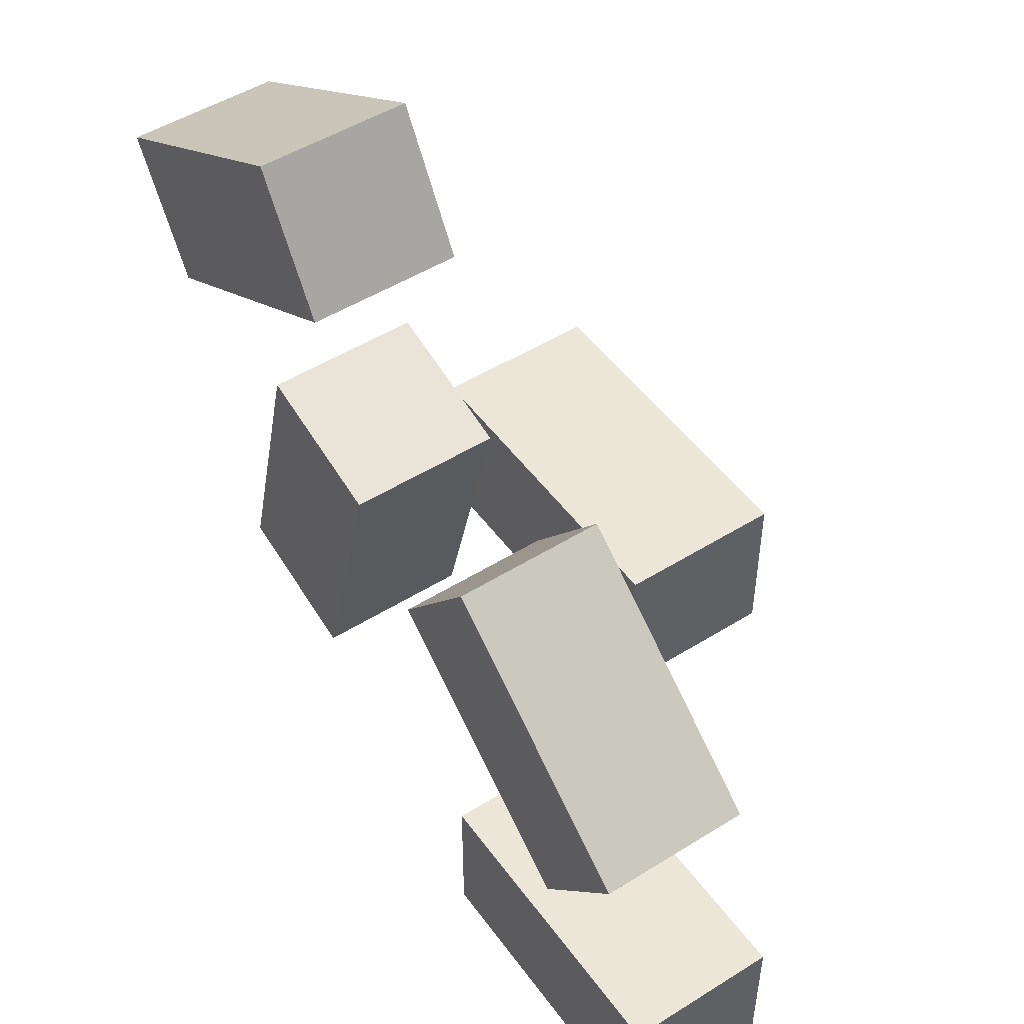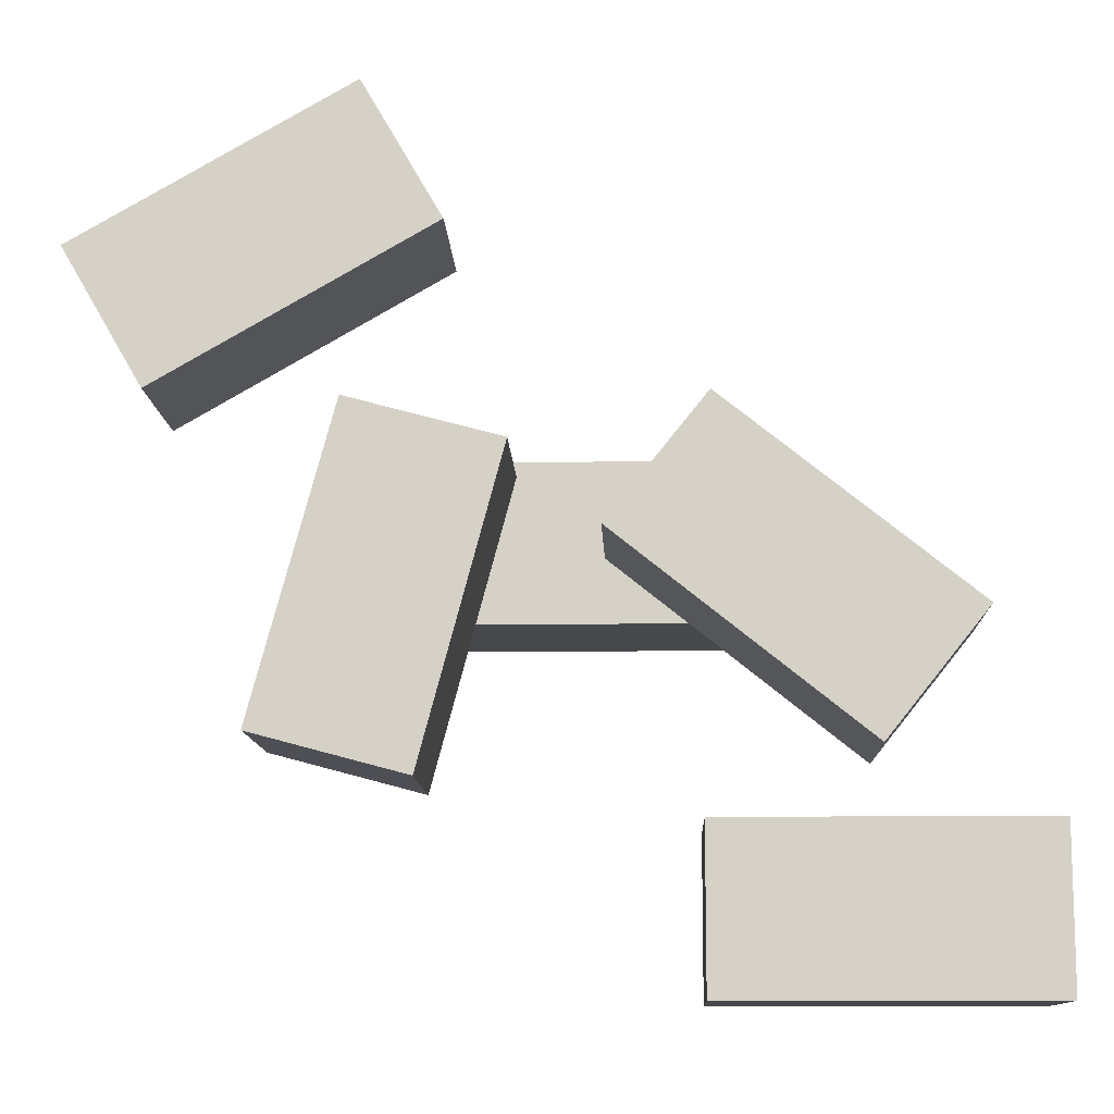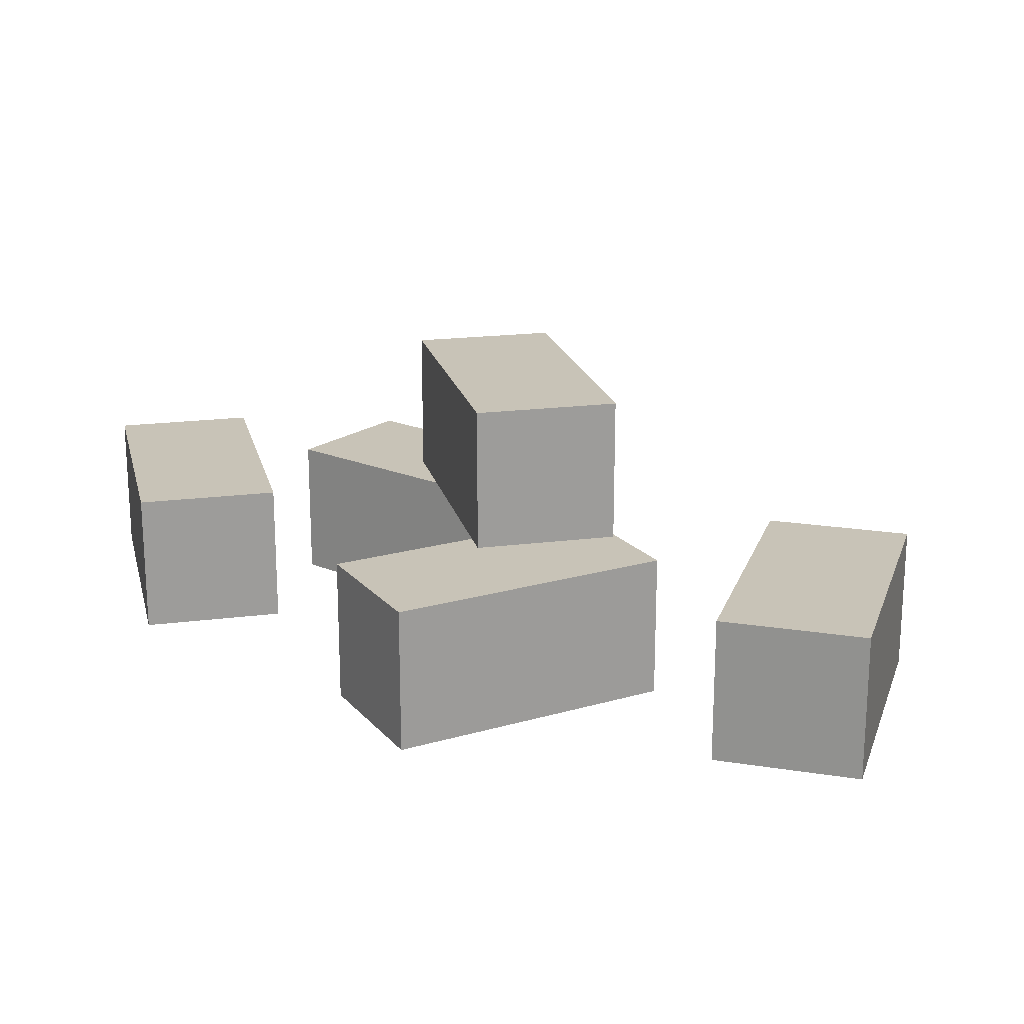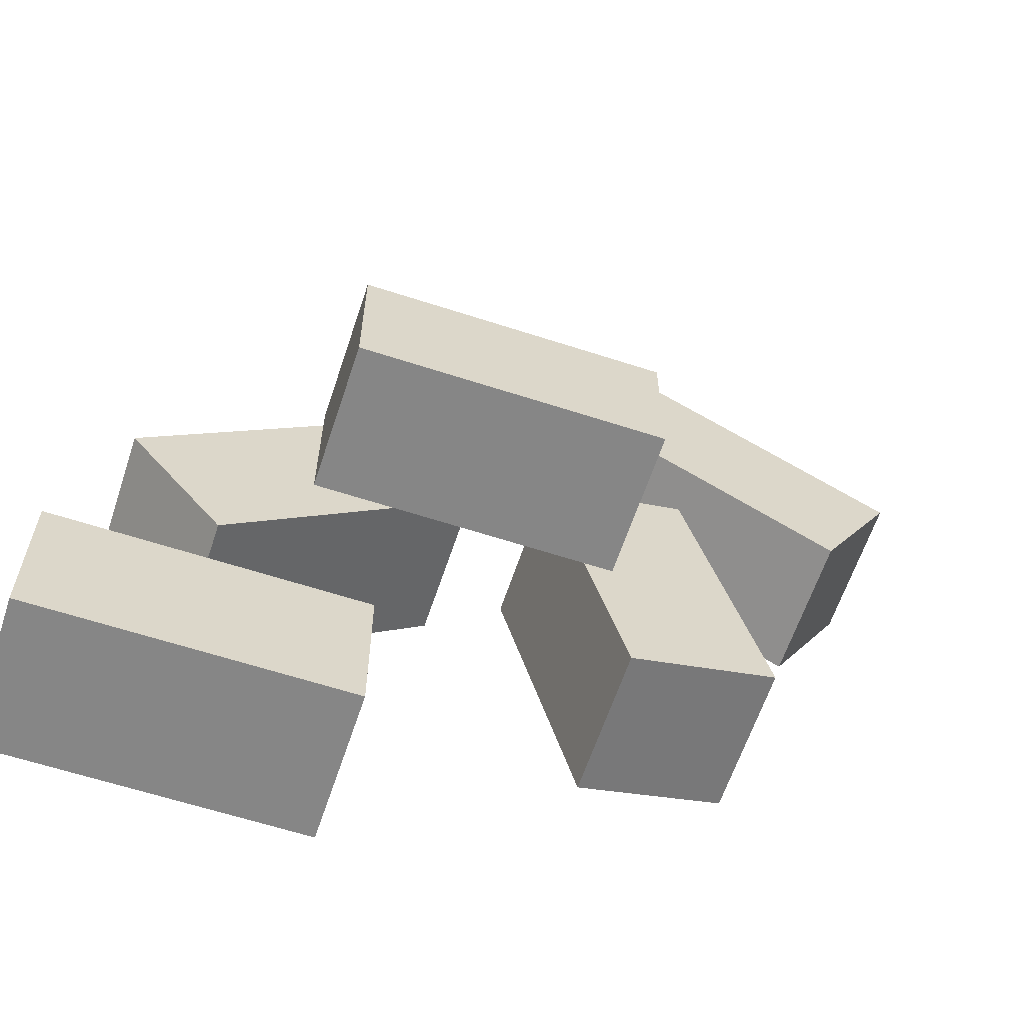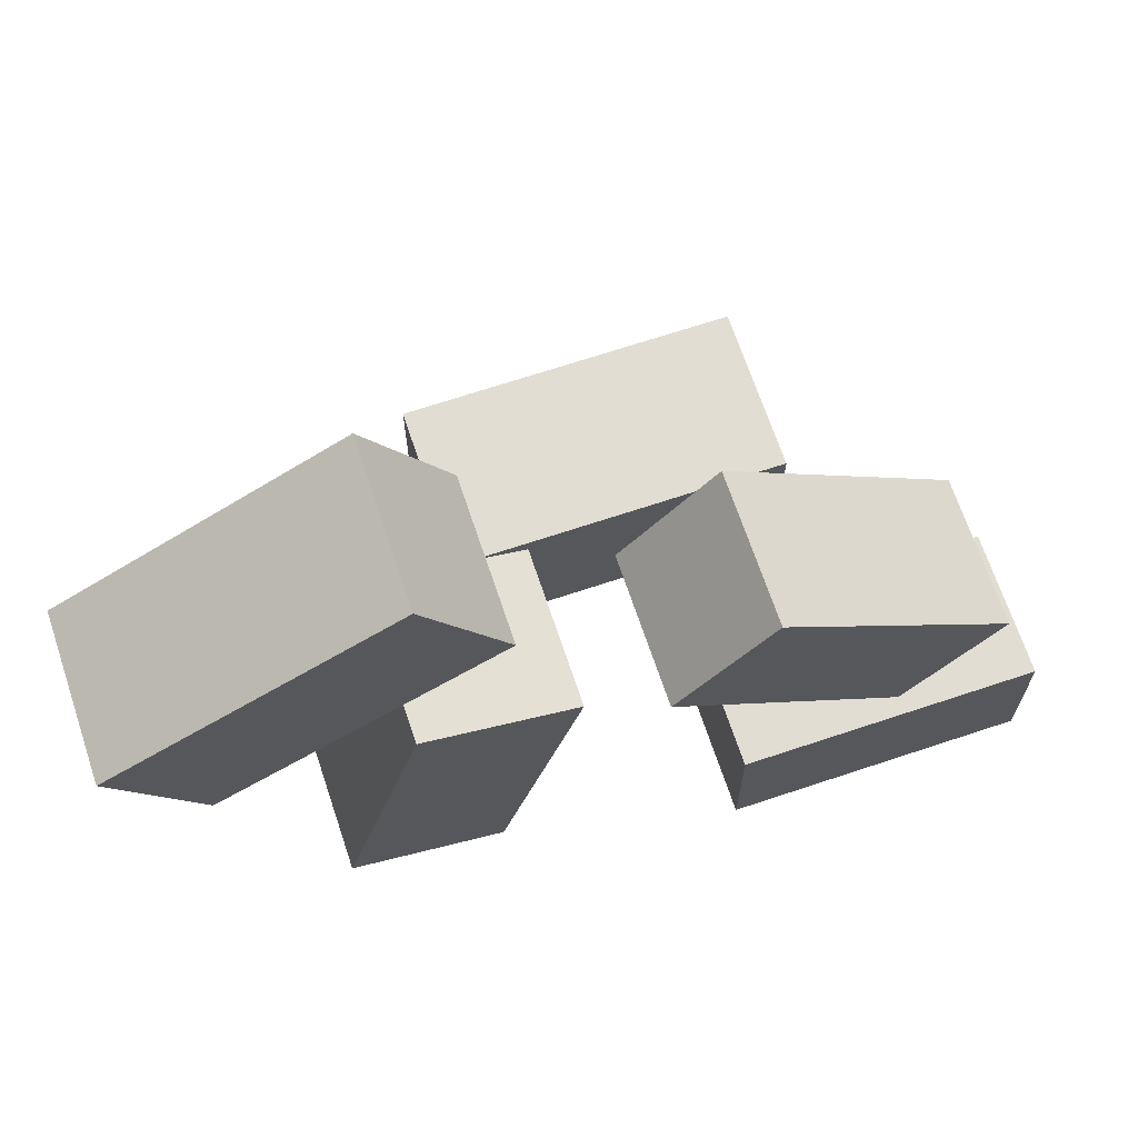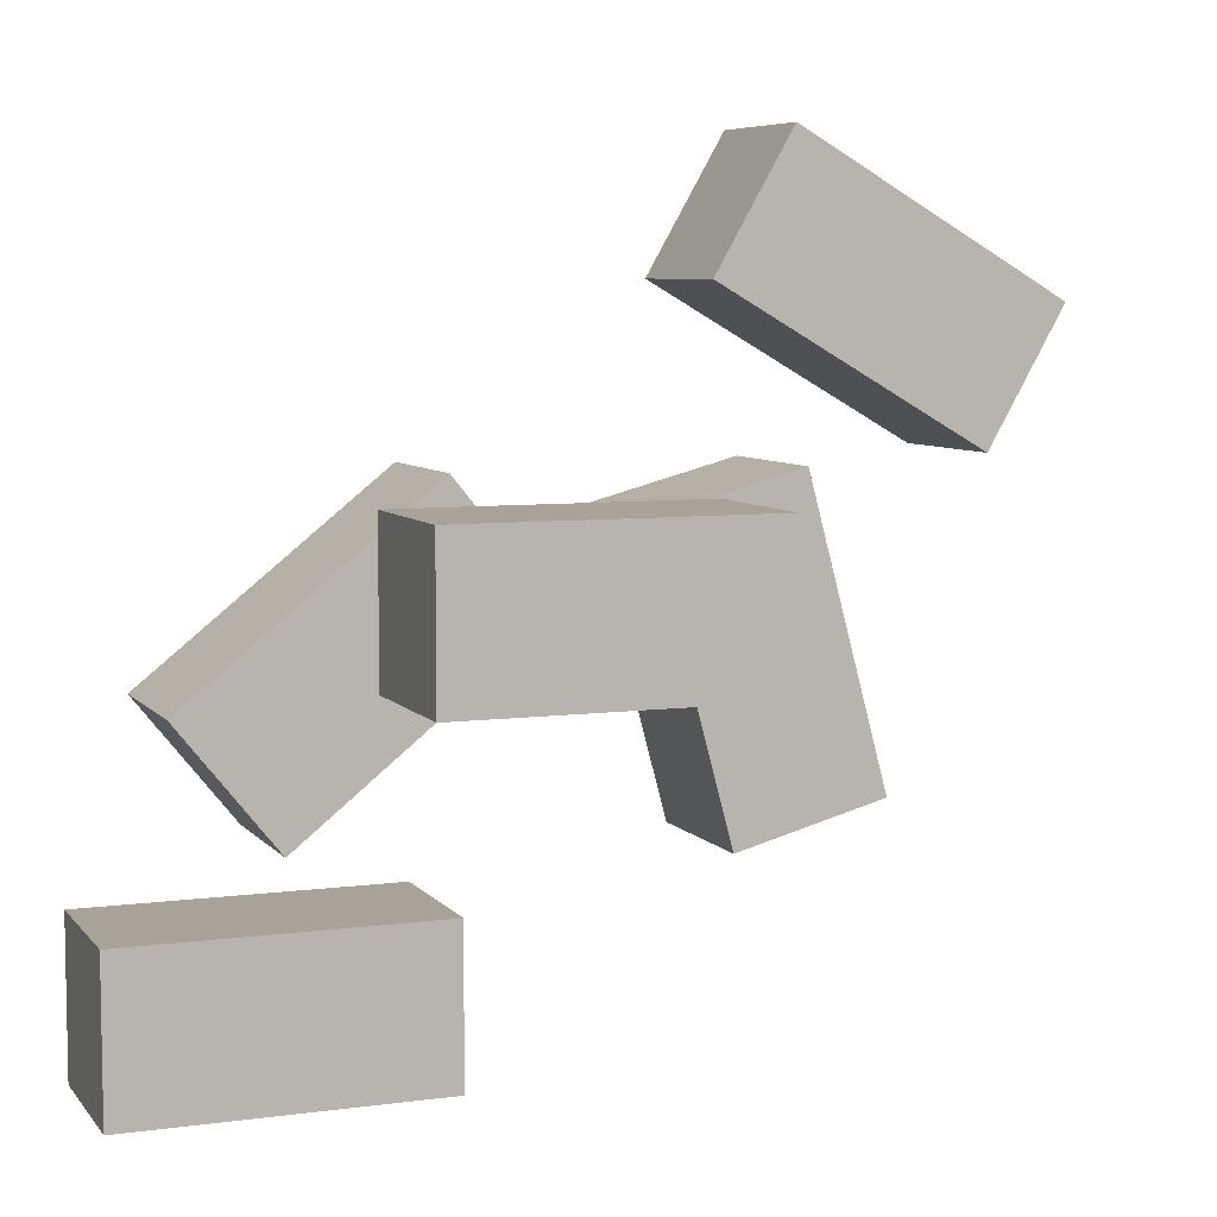
<metadata>
{"format":"obj","ext":"obj","renderer":"f3d","projection":"perspective","resolution":1024,"background":"white","views":[{"elev":49.5,"azim":55.4,"up":"+Z"},{"elev":-11.5,"azim":2.2,"up":"+Z"},{"elev":19.7,"azim":-103.4,"up":"+Y"},{"elev":-62.0,"azim":161.7,"up":"+Z"},{"elev":68.1,"azim":-18.5,"up":"+Z"},{"elev":6.8,"azim":158.7,"up":"+Z"}]}
</metadata>
<code>
g detail-bricks-type-a
v 0.1319 0.1 0.0445 1 1 1
v 0.2475 0.1 -0.04806 1 1 1
v 0.09137 0.1 0.07699 1 1 1
v 0.1141 0.1 0.0588 1 1 1
v 0.0768 0.1 0.0588 1 1 1
v 0.1319 0.1 0.0588 1 1 1
v 0.2853 0 -0.1671 1 1 1
v 0.2853 0 -0.2671 1 1 1
v 0.08527 0 -0.1671 1 1 1
v 0.08527 0 -0.2671 1 1 1
v 0.2853 0.1 -0.2671 1 1 1
v 0.2853 0.1 -0.1671 1 1 1
v 0.08527 0.1 -0.2671 1 1 1
v 0.08527 0.1 -0.1671 1 1 1
v 0.2475 0 -0.04806 1 1 1
v 0.09137 0 0.07699 1 1 1
v 0.02885 0 -0.00105 1 1 1
v 0.1849 0 -0.1261 1 1 1
v 0.02885 0.1 -0.00105 1 1 1
v 0.1849 0.1 -0.1261 1 1 1
v 0.07896 0.1 -0.0412 1 1 1
v 0.1319 0.1 -0.0412 1 1 1
v -0.06807 0.1 -0.0412 1 1 1
v -0.06807 0.2 -0.0412 1 1 1
v -0.06807 0.1 0.0588 1 1 1
v -0.06807 0.2 0.0588 1 1 1
v -0.0489 0.1 -0.0412 1 1 1
v 0.1319 0.2 -0.0412 1 1 1
v 0.1319 0.2 0.0588 1 1 1
v -0.05875 0.1 0.0588 1 1 1
v -0.02456 0.1 0.04964 1 1 1
v -0.07632 0.1 -0.1435 1 1 1
v -0.1211 0.1 0.07552 1 1 1
v -0.1729 0.1 -0.1177 1 1 1
v -0.02456 0 0.04964 1 1 1
v -0.07632 0 -0.1435 1 1 1
v -0.1211 0 0.07552 1 1 1
v -0.1729 0 -0.1177 1 1 1
v -0.06206 0.1 0.1805 1 1 1
v -0.1121 0.1 0.2671 1 1 1
v -0.2353 0.1 0.08053 1 1 1
v -0.2853 0.1 0.1671 1 1 1
v -0.2353 0 0.08053 1 1 1
v -0.06206 0 0.1805 1 1 1
v -0.2853 0 0.1671 1 1 1
v -0.1121 0 0.2671 1 1 1
f 3 2 1
f 3 1 4
f 5 3 4
f 4 1 6
f 9 8 7
f 8 9 10
f 13 12 11
f 12 13 14
f 12 8 11
f 8 12 7
f 13 8 10
f 8 13 11
f 9 13 10
f 13 9 14
f 12 9 7
f 9 12 14
f 2 16 15
f 16 2 3
f 19 18 17
f 18 19 20
f 20 19 21
f 2 18 20
f 18 2 15
f 16 19 17
f 19 16 5
f 5 16 3
f 16 18 15
f 18 16 17
f 21 22 20
f 1 20 22
f 20 1 2
f 25 24 23
f 24 25 26
f 24 27 23
f 27 24 21
f 21 24 22
f 22 24 28
f 29 4 6
f 4 29 5
f 5 29 30
f 30 29 25
f 25 29 26
f 29 22 28
f 22 29 1
f 1 29 6
f 24 29 28
f 29 24 26
f 31 5 30
f 5 31 19
f 27 19 31
f 19 27 21
f 32 23 27
f 23 32 25
f 33 25 32
f 33 32 34
f 25 33 30
f 37 36 35
f 36 37 38
f 31 37 35
f 37 31 33
f 33 31 30
f 34 36 38
f 36 34 32
f 27 36 32
f 36 27 35
f 35 27 31
f 37 34 38
f 34 37 33
f 41 40 39
f 40 41 42
f 41 44 43
f 44 41 39
f 45 41 43
f 41 45 42
f 46 43 44
f 43 46 45
f 40 45 46
f 45 40 42
f 40 44 39
f 44 40 46
g detail-bricks-type-a
f 3 2 1
f 3 1 4
f 5 3 4
f 4 1 6
f 9 8 7
f 8 9 10
f 13 12 11
f 12 13 14
f 12 8 11
f 8 12 7
f 13 8 10
f 8 13 11
f 9 13 10
f 13 9 14
f 12 9 7
f 9 12 14
f 2 16 15
f 16 2 3
f 19 18 17
f 18 19 20
f 20 19 21
f 2 18 20
f 18 2 15
f 16 19 17
f 19 16 5
f 5 16 3
f 16 18 15
f 18 16 17
f 21 22 20
f 1 20 22
f 20 1 2
f 25 24 23
f 24 25 26
f 24 27 23
f 27 24 21
f 21 24 22
f 22 24 28
f 29 4 6
f 4 29 5
f 5 29 30
f 30 29 25
f 25 29 26
f 29 22 28
f 22 29 1
f 1 29 6
f 24 29 28
f 29 24 26
f 31 5 30
f 5 31 19
f 27 19 31
f 19 27 21
f 32 23 27
f 23 32 25
f 33 25 32
f 33 32 34
f 25 33 30
f 37 36 35
f 36 37 38
f 31 37 35
f 37 31 33
f 33 31 30
f 34 36 38
f 36 34 32
f 27 36 32
f 36 27 35
f 35 27 31
f 37 34 38
f 34 37 33
f 41 40 39
f 40 41 42
f 41 44 43
f 44 41 39
f 45 41 43
f 41 45 42
f 46 43 44
f 43 46 45
f 40 45 46
f 45 40 42
f 40 44 39
f 44 40 46

</code>
